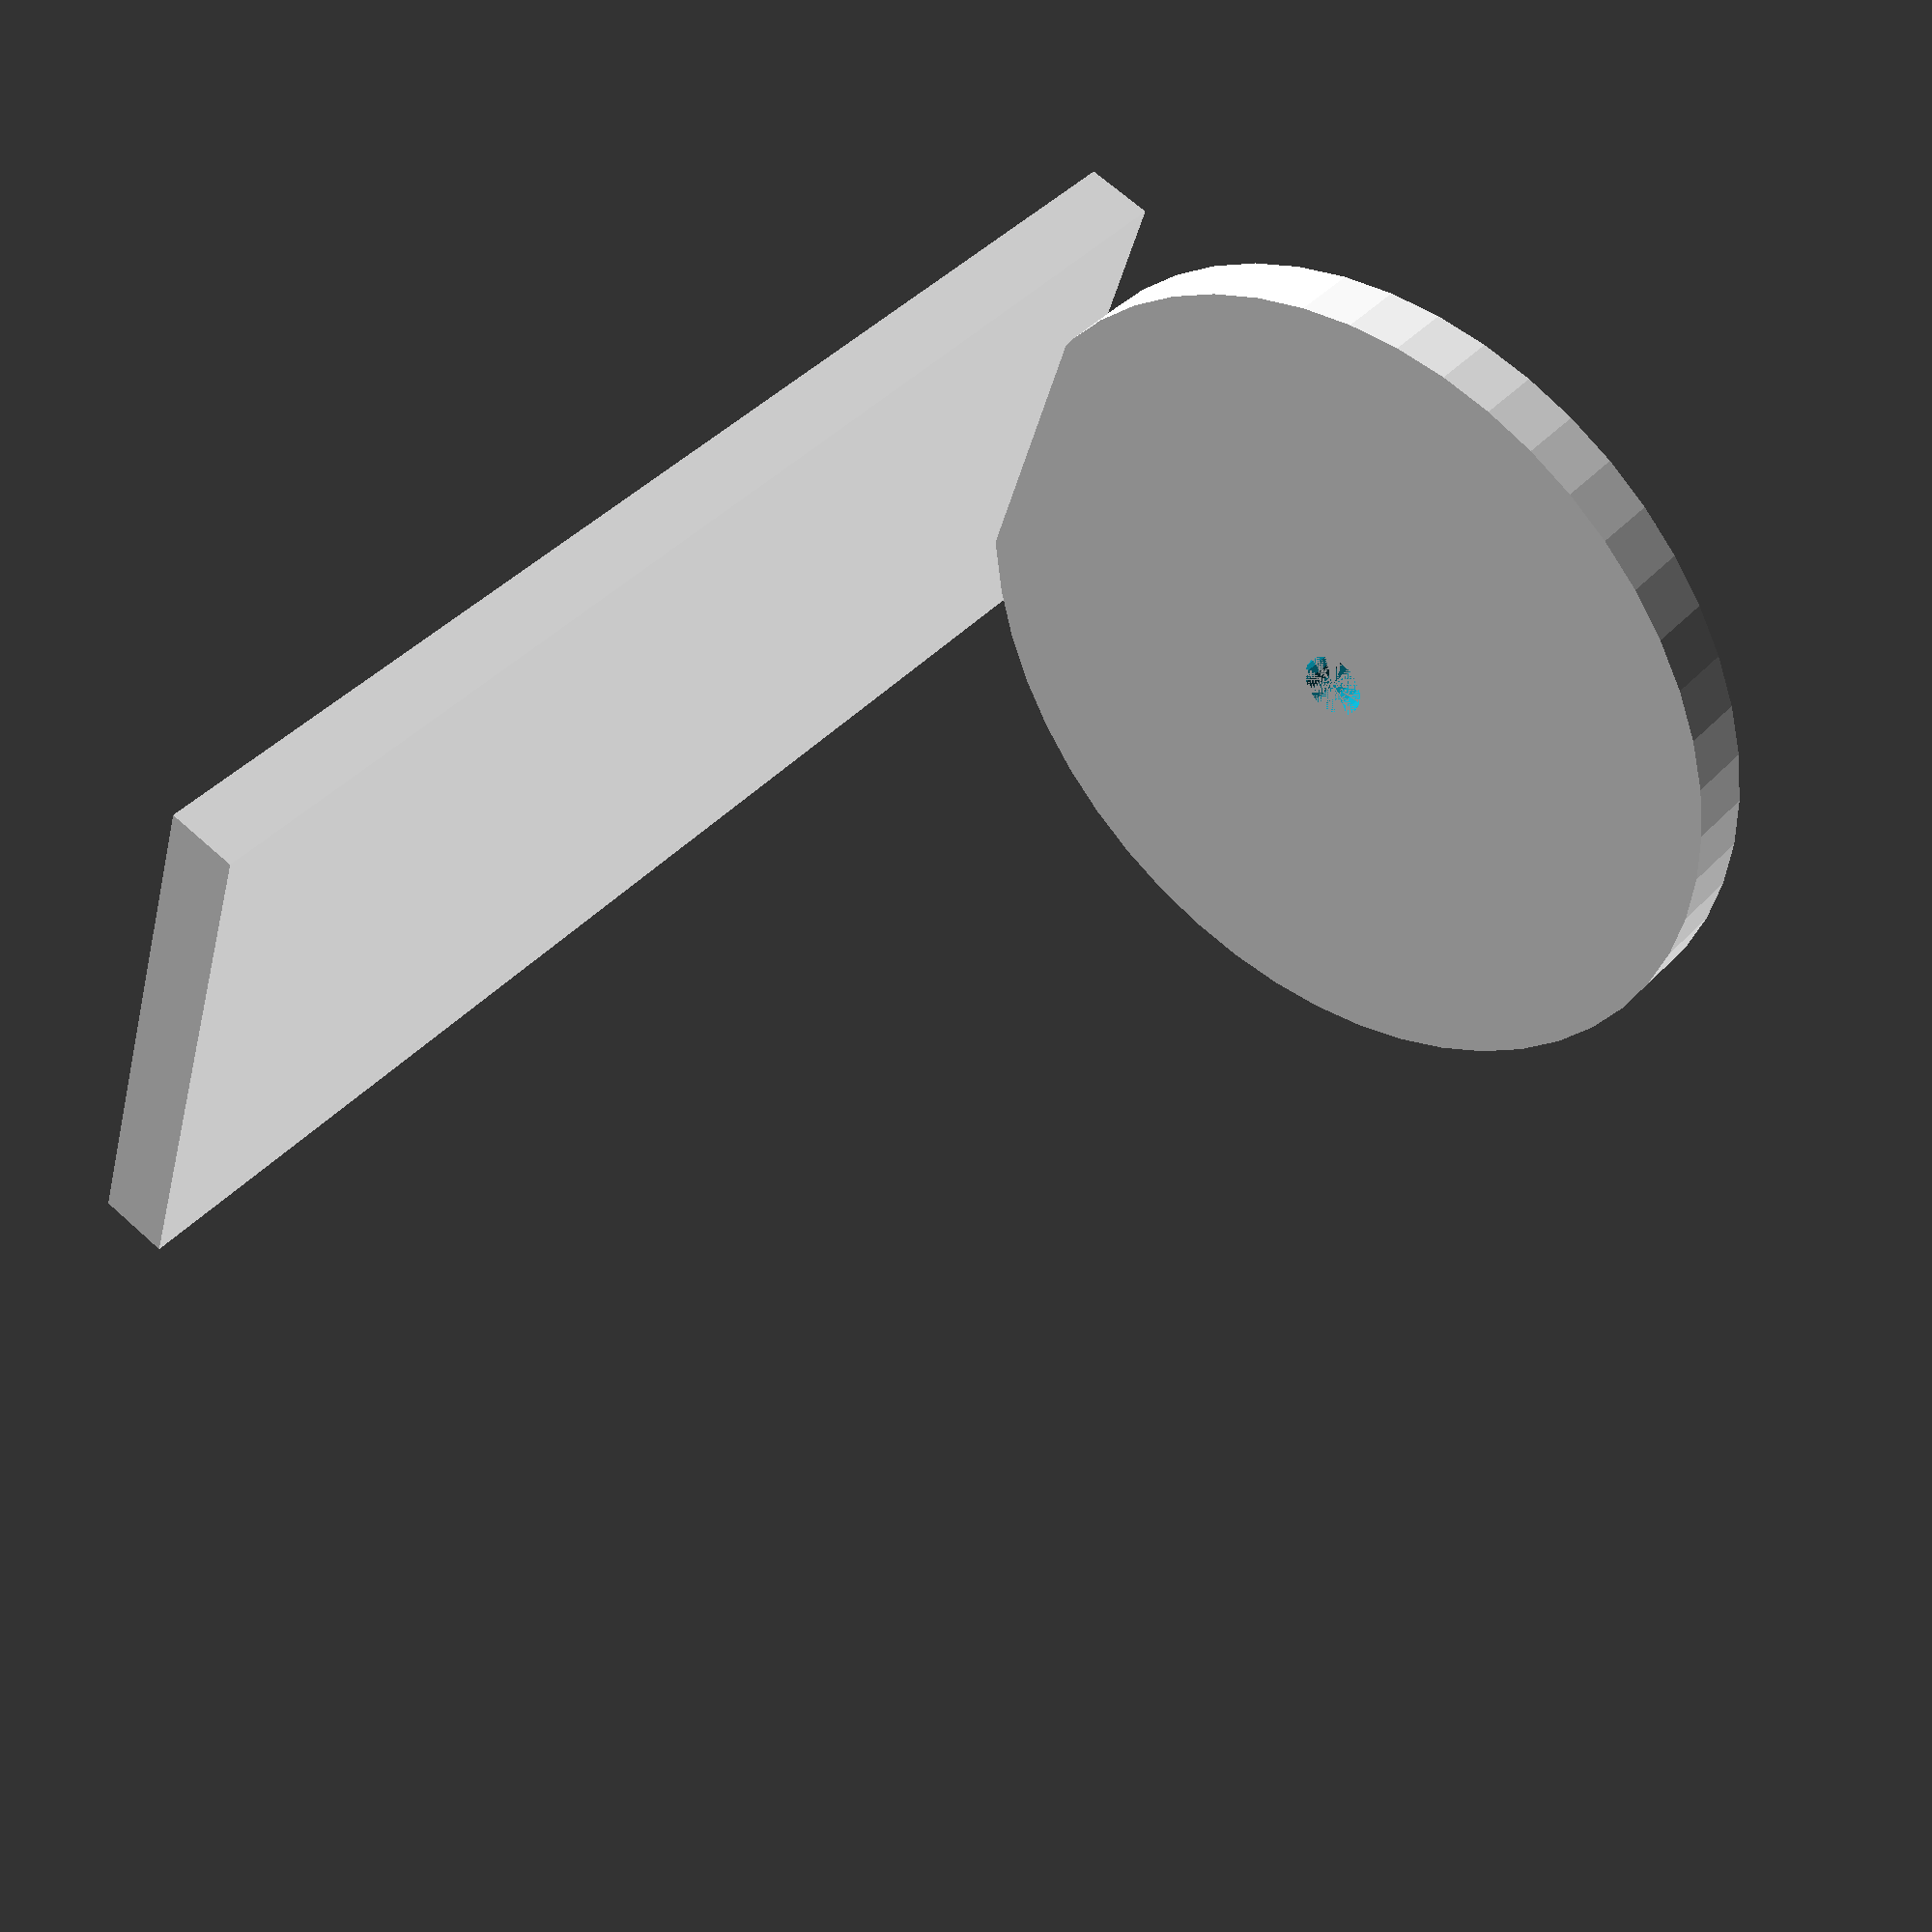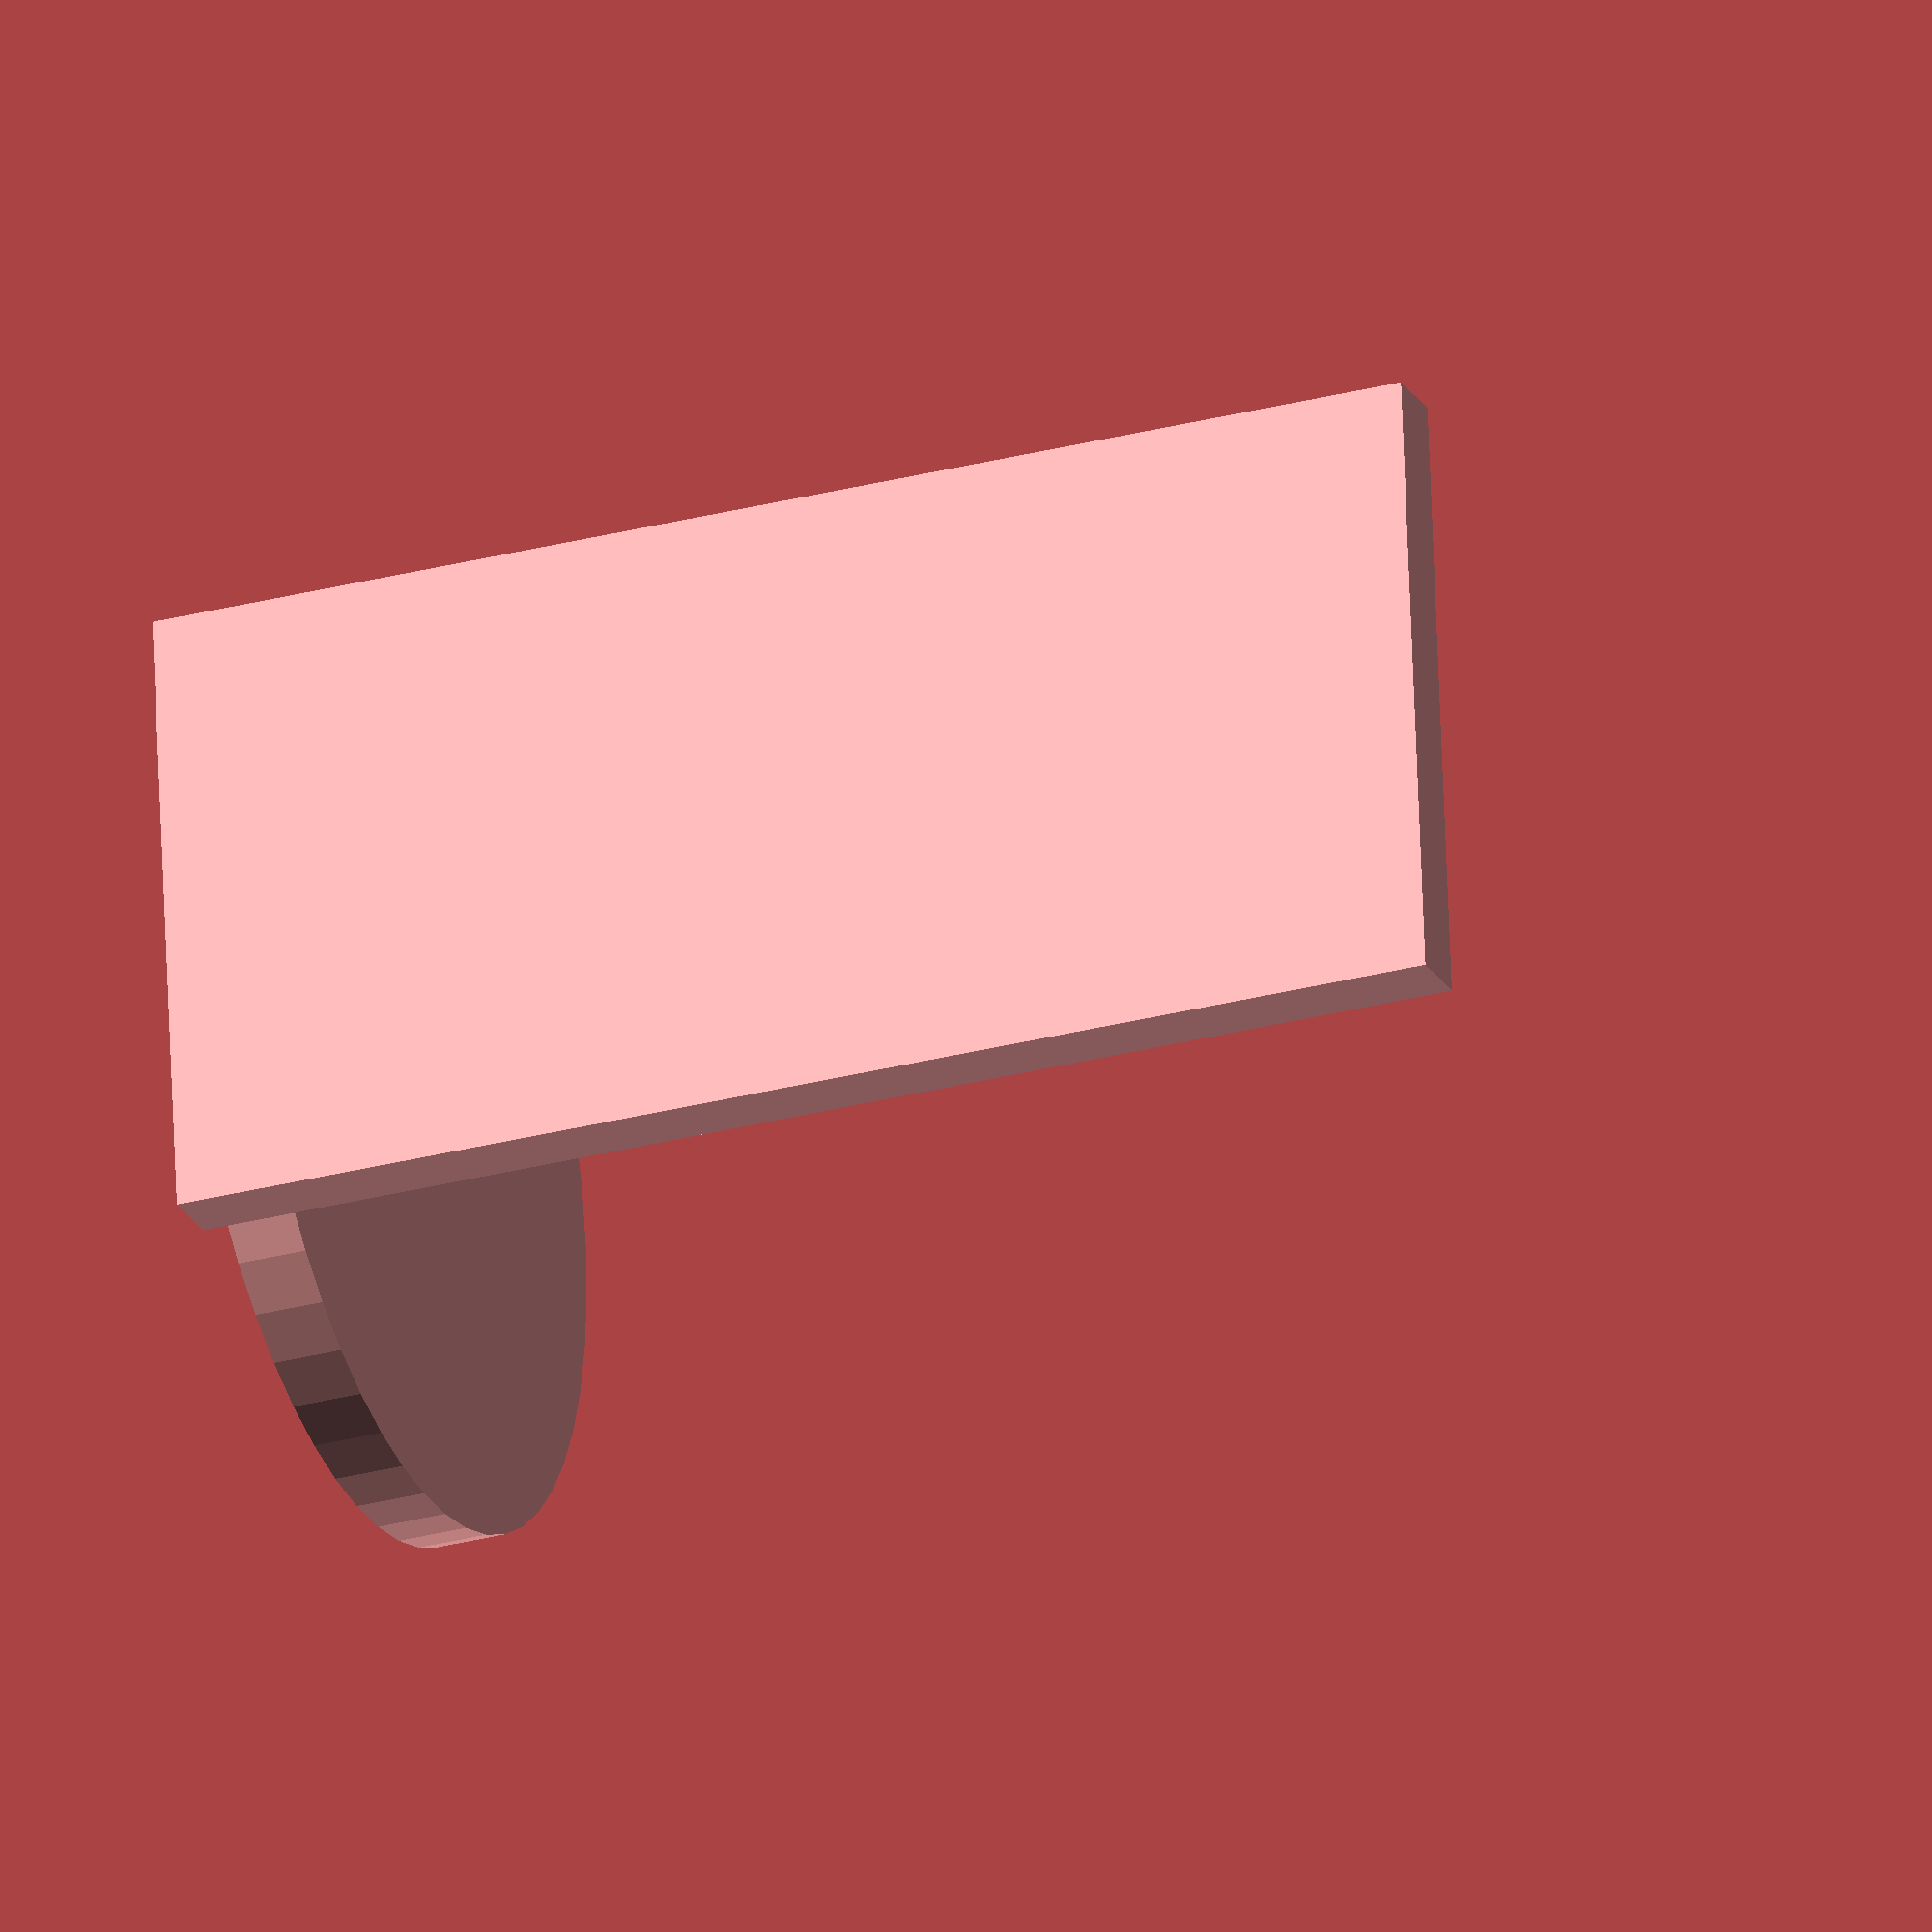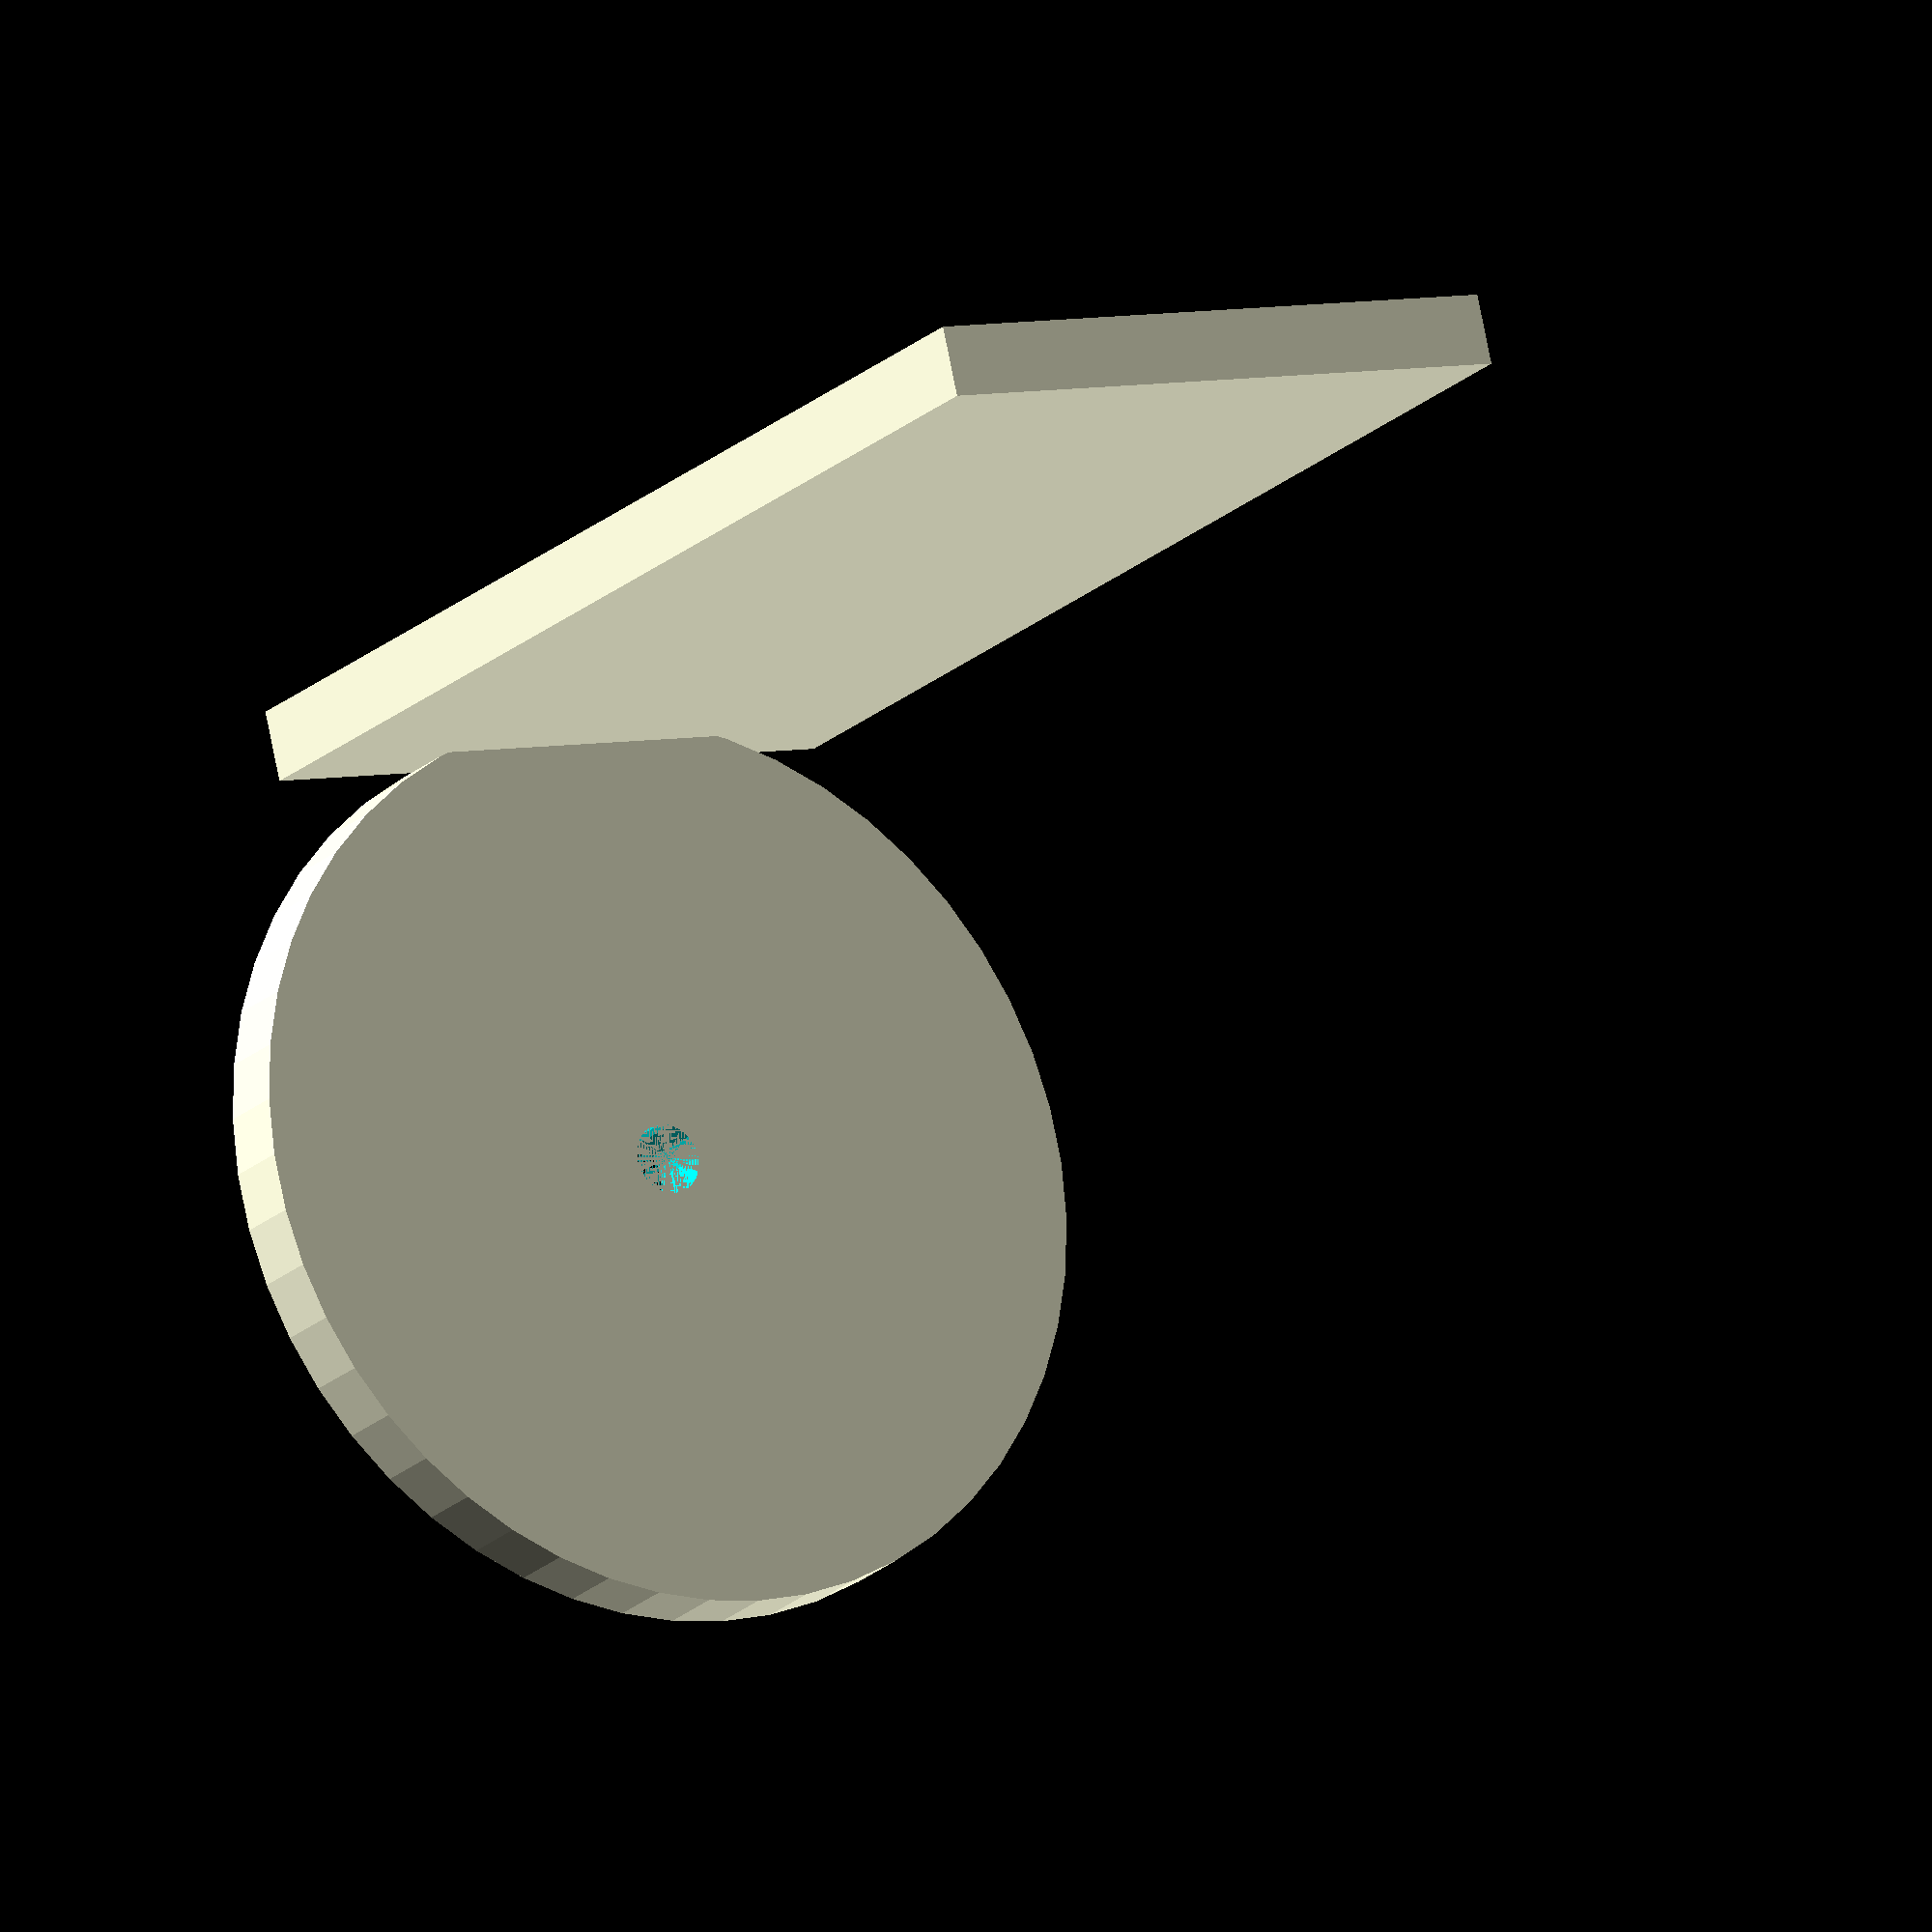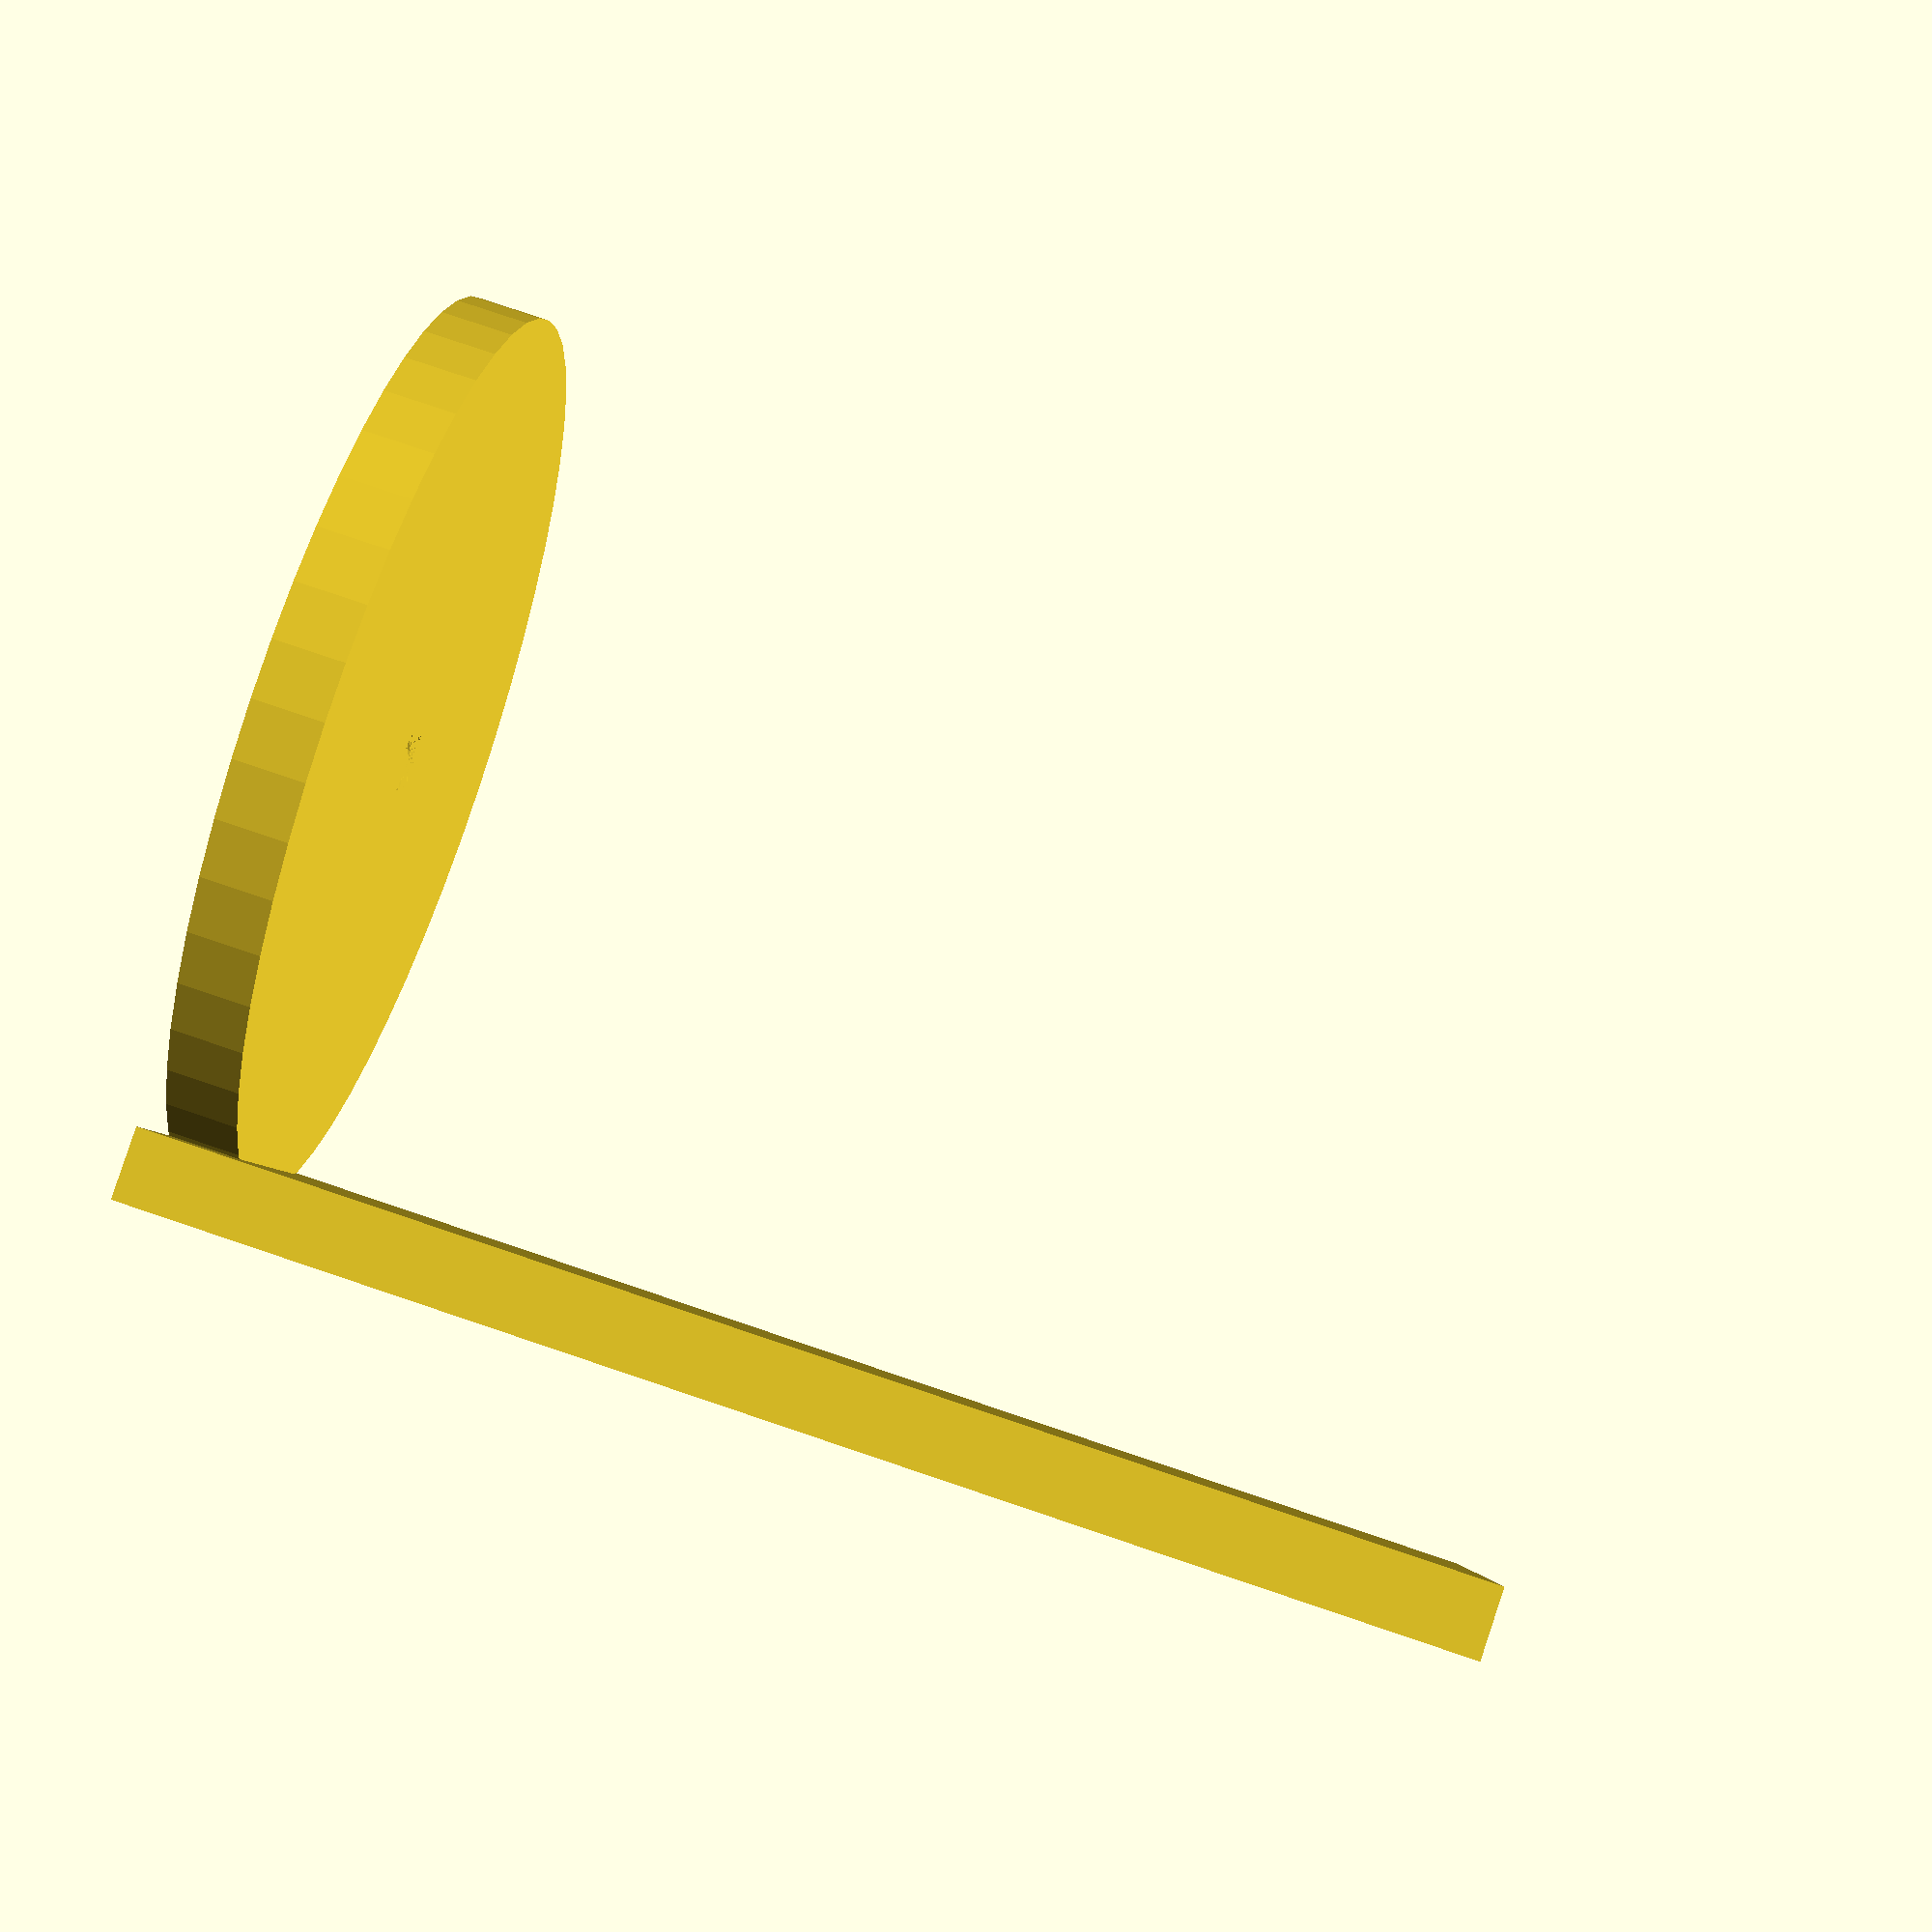
<openscad>
module mounting_holes()
{
    $fn = 35;
    x1 = 0.0;
    x2 = 14.0;
    y1 = 0.0;
    y2 = 30.0;

    depth = 4.0;
    diam = 2.72;

    translate([x1, y1, 0])
    cylinder(h = depth, r = diam / 2);

    translate([x1, y2, 0])
    cylinder(h = depth, r = diam / 2);

    translate([x2, y2, 0])
    cylinder(h = depth, r = diam / 2);

    translate([x2, y1, 0])
    cylinder(h = depth, r = diam / 2);
}

module central_hole_cutout(diam, thickness)
{
    $fn = 20;
    cylinder(r = diam /2, h = thickness);
}

module mounting_surface(diam, thickness)
{
    $fn = 50;
    cylinder(r = diam / 2, h = thickness);
}

module camera_mounting_plate(
    plate_diam,
    thickness,
    hole_location_radius,
    hole_diam,
    num_holes,
    central_hole_diam,
    arm_width,
    arm_length
)
{
    ximiea_cam_h = 35;
    r = plate_diam / 2;
    sagitta = r - sqrt(pow(r, 2) - pow(arm_width /2, 2));
    difference()  {
        union() {
            mounting_surface(plate_diam, thickness);
            translate([ximiea_cam_h / 2, -arm_width/2, 0])
            rotate([0, -90, 0])
            cube([44.0 + thickness, 22, thickness]);
        }
        central_hole_cutout(central_hole_diam, thickness);
    }
}

//pitch_motor mount
module pitch_motor_mount()
{
    front_plate_diam = 32;
    thickness = 2.5;
    hole_diam = 1.2;
    num_holes = 3.0;
    arm_width = 22.0;
    pitch_motor_mount_holes_radius = 3;
    pitch_motor_mount_central_hole = 2.5;
    pitch_motor_arm_length = 38.0;

    camera_mounting_plate(
        front_plate_diam,
        thickness,
        pitch_motor_mount_holes_radius,
        hole_diam,
        num_holes,
        pitch_motor_mount_central_hole,
        arm_width,
        pitch_motor_arm_length
    );
}

// run
pitch_motor_mount();

</openscad>
<views>
elev=317.8 azim=197.1 roll=38.9 proj=p view=solid
elev=209.0 azim=354.0 roll=248.4 proj=o view=wireframe
elev=19.4 azim=256.9 roll=329.7 proj=o view=solid
elev=280.5 azim=174.3 roll=288.6 proj=p view=wireframe
</views>
